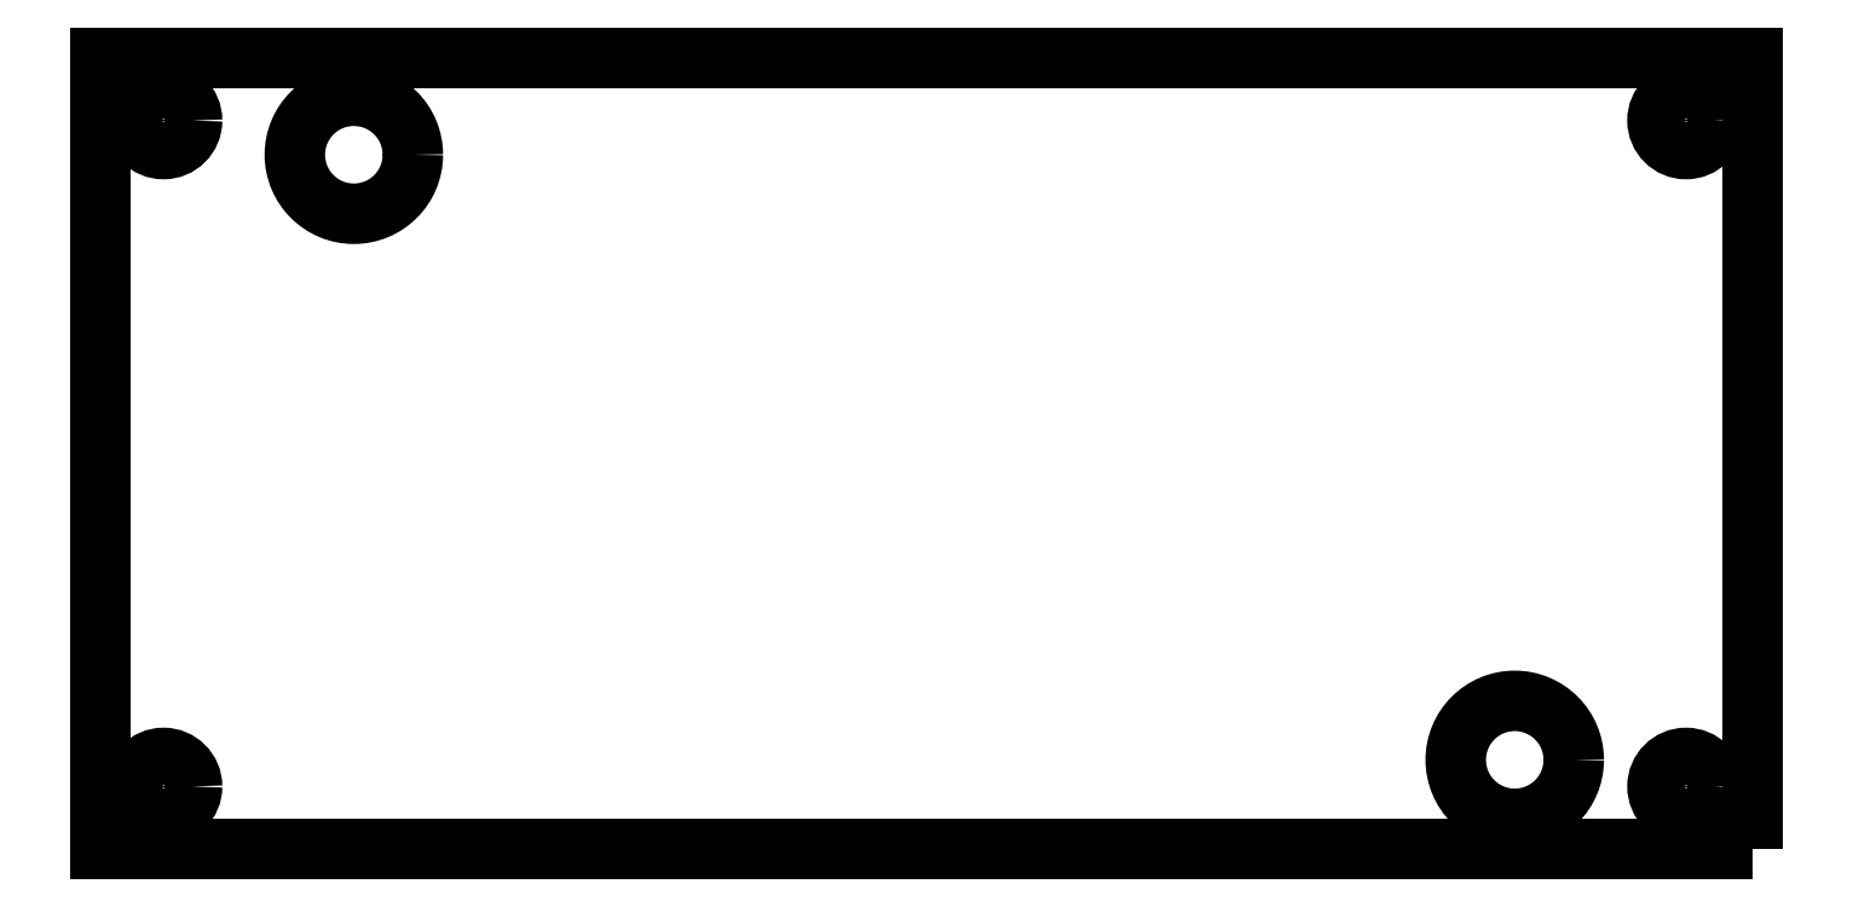
<metadata>
{"format":"dxf","ext":"dxf","renderer":"ezdxf+matplotlib","layout":"modelspace","background":"white","min_lineweight":24,"dpi":150}
</metadata>
<code>
0
SECTION
2
ENTITIES
0
LWPOLYLINE
8
0
90
4
70
1
43
0
10
21.7
20
-10.4
10
21.7
20
10.4
10
-21.7
20
10.4
10
-21.7
20
-10.4
0
CIRCLE
8
0
10
15.45
20
-8.05
30
0
40
1.55
210
0
220
0
230
1
0
CIRCLE
8
0
10
-15.05
20
7.85
30
0
40
1.55
210
0
220
0
230
1
0
CIRCLE
8
0
10
-20.05
20
8.75
30
0
40
0.75
210
0
220
0
230
1
0
CIRCLE
8
0
10
-20.05
20
-8.75
30
0
40
0.75
210
0
220
0
230
1
0
CIRCLE
8
0
10
19.95
20
8.75
30
0
40
0.75
210
0
220
0
230
1
0
CIRCLE
8
0
10
19.95
20
-8.75
30
0
40
0.75
210
0
220
0
230
1
0
ENDSEC
0
EOF

</code>
